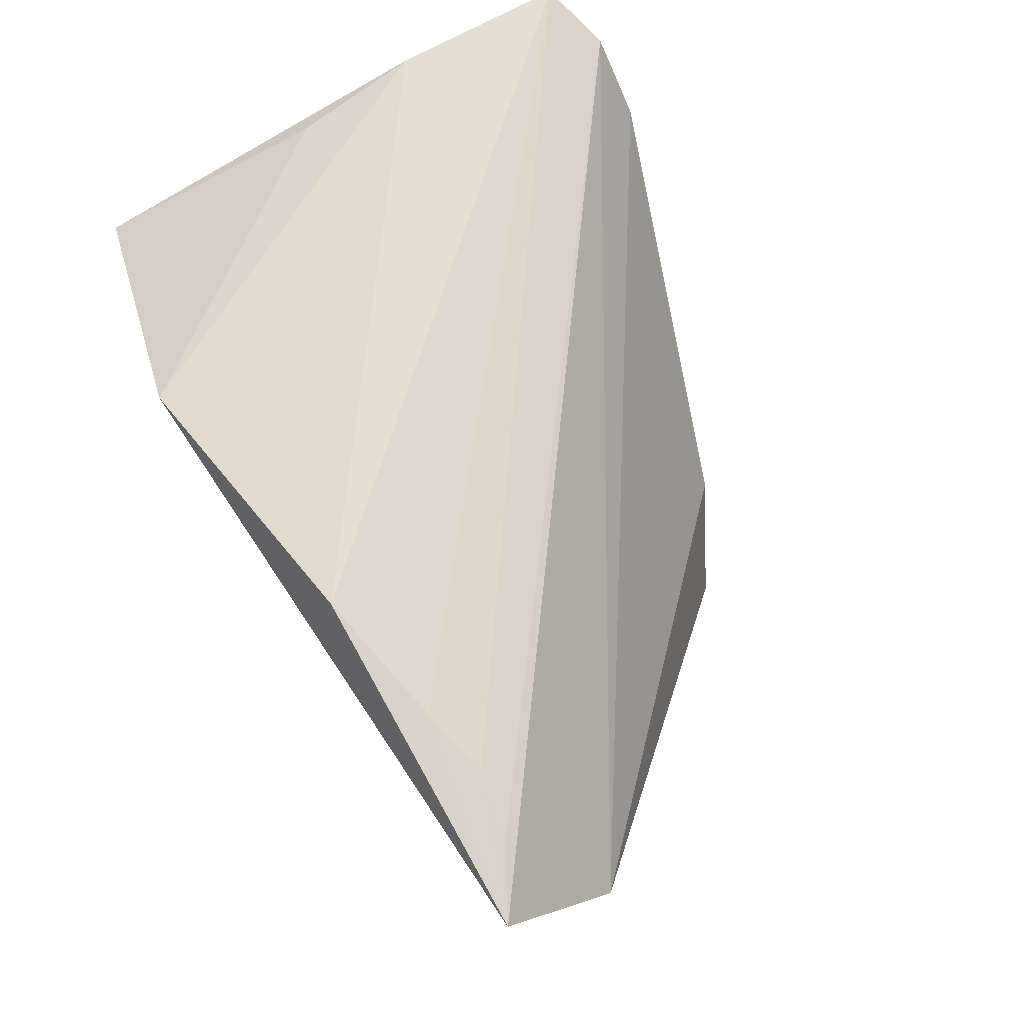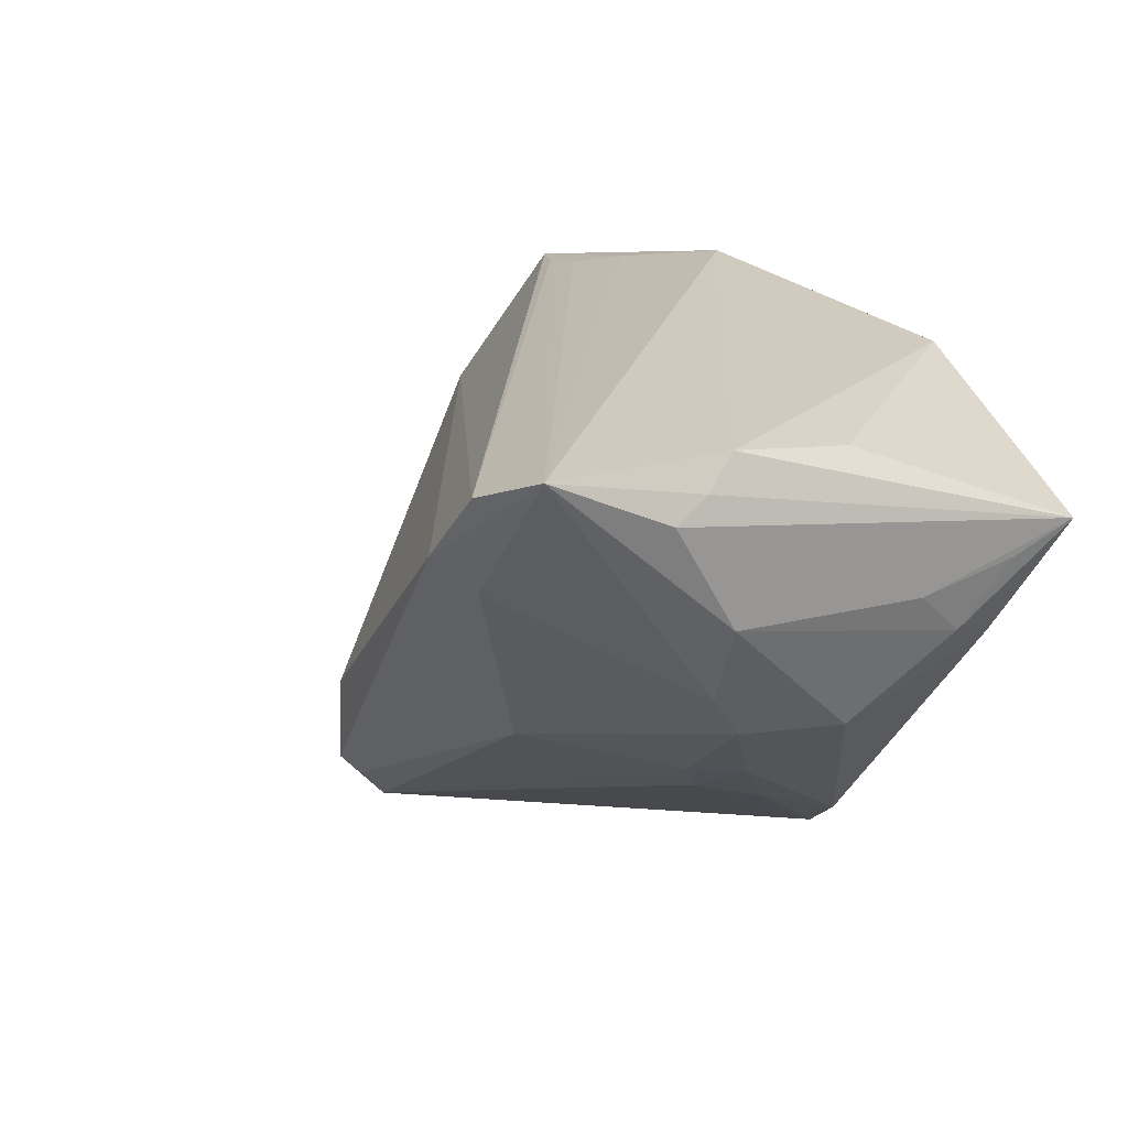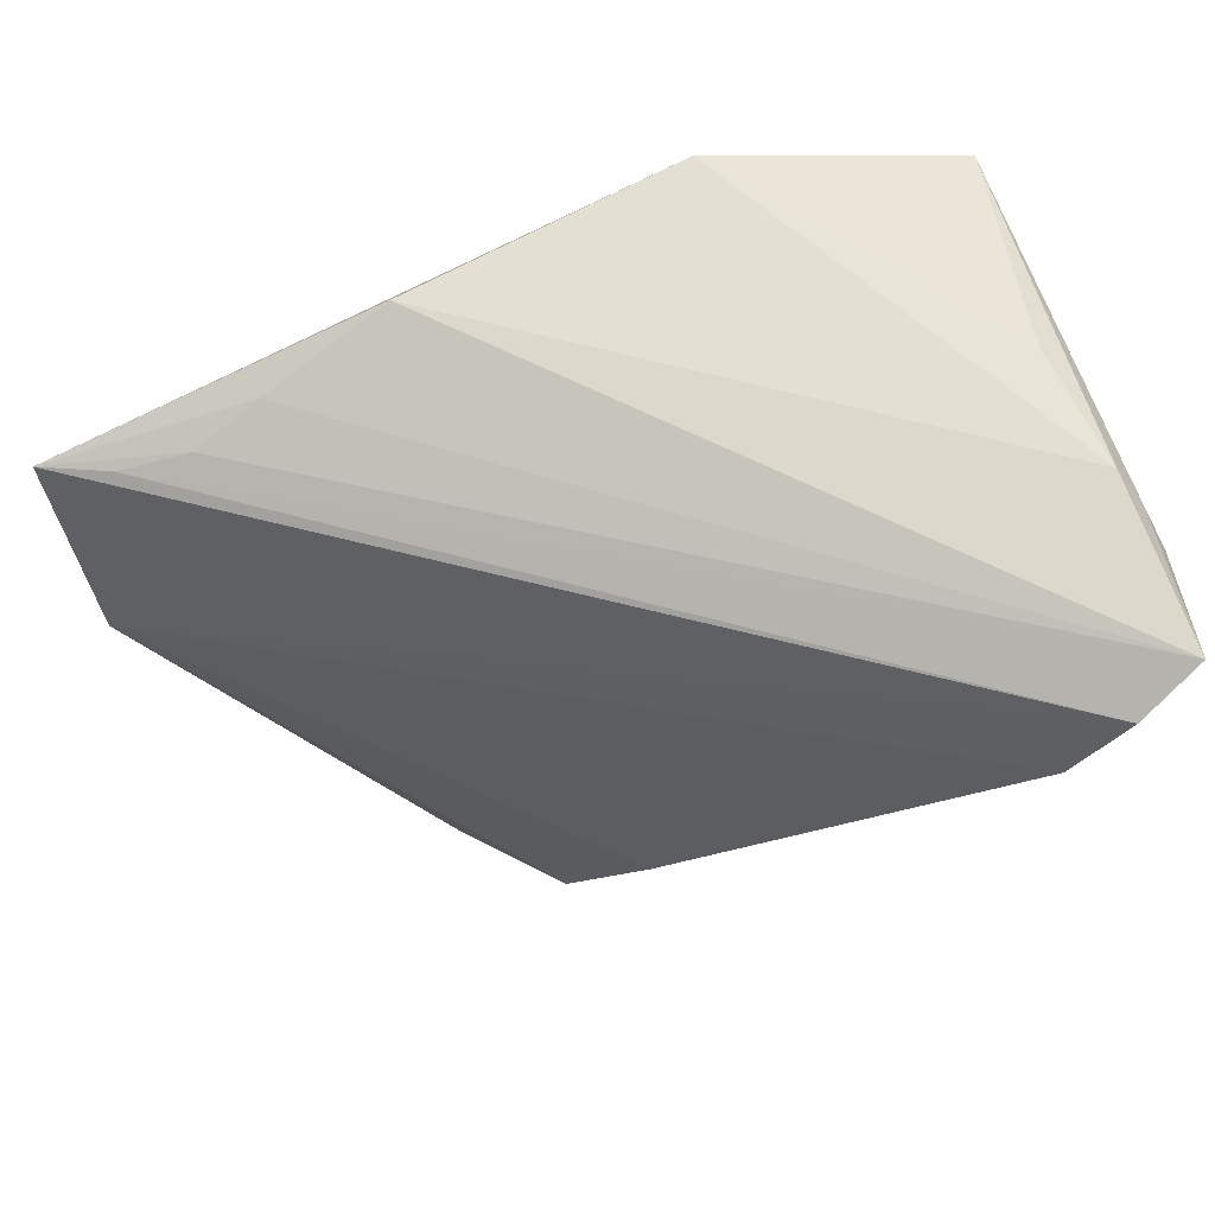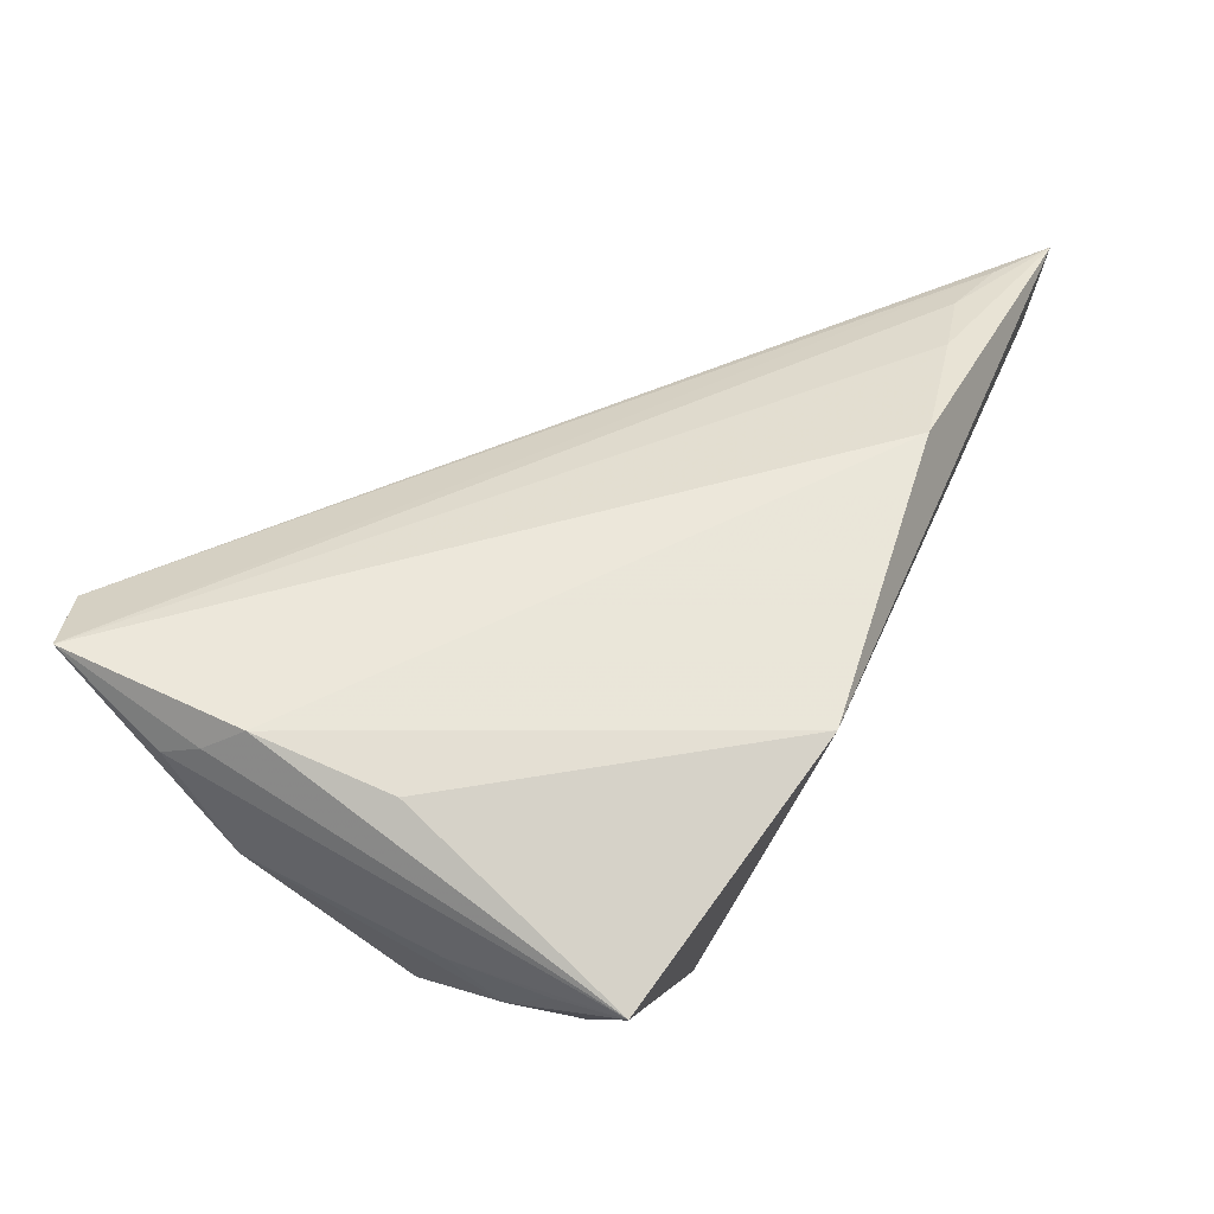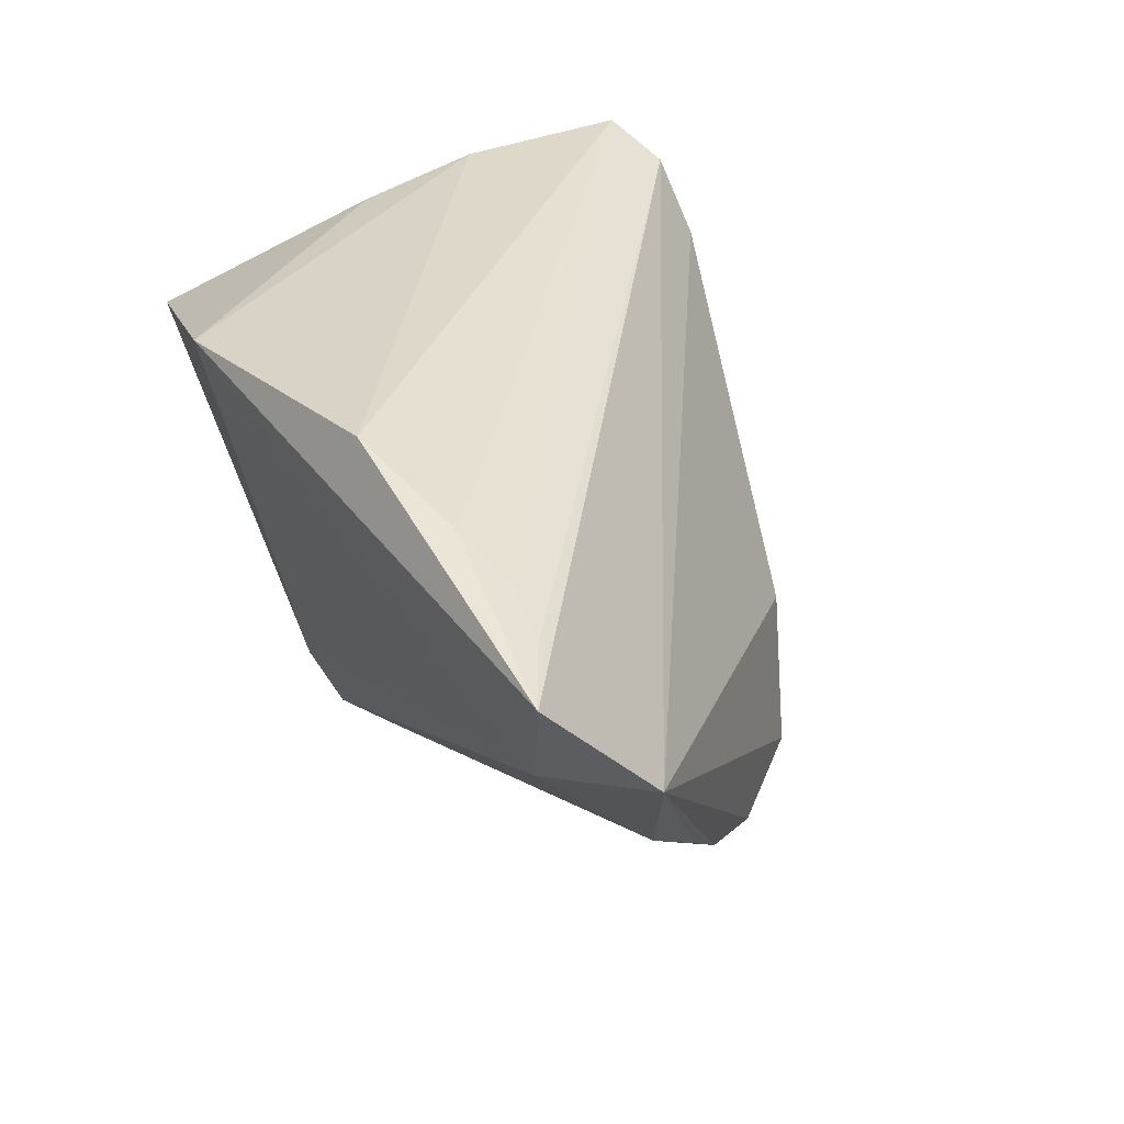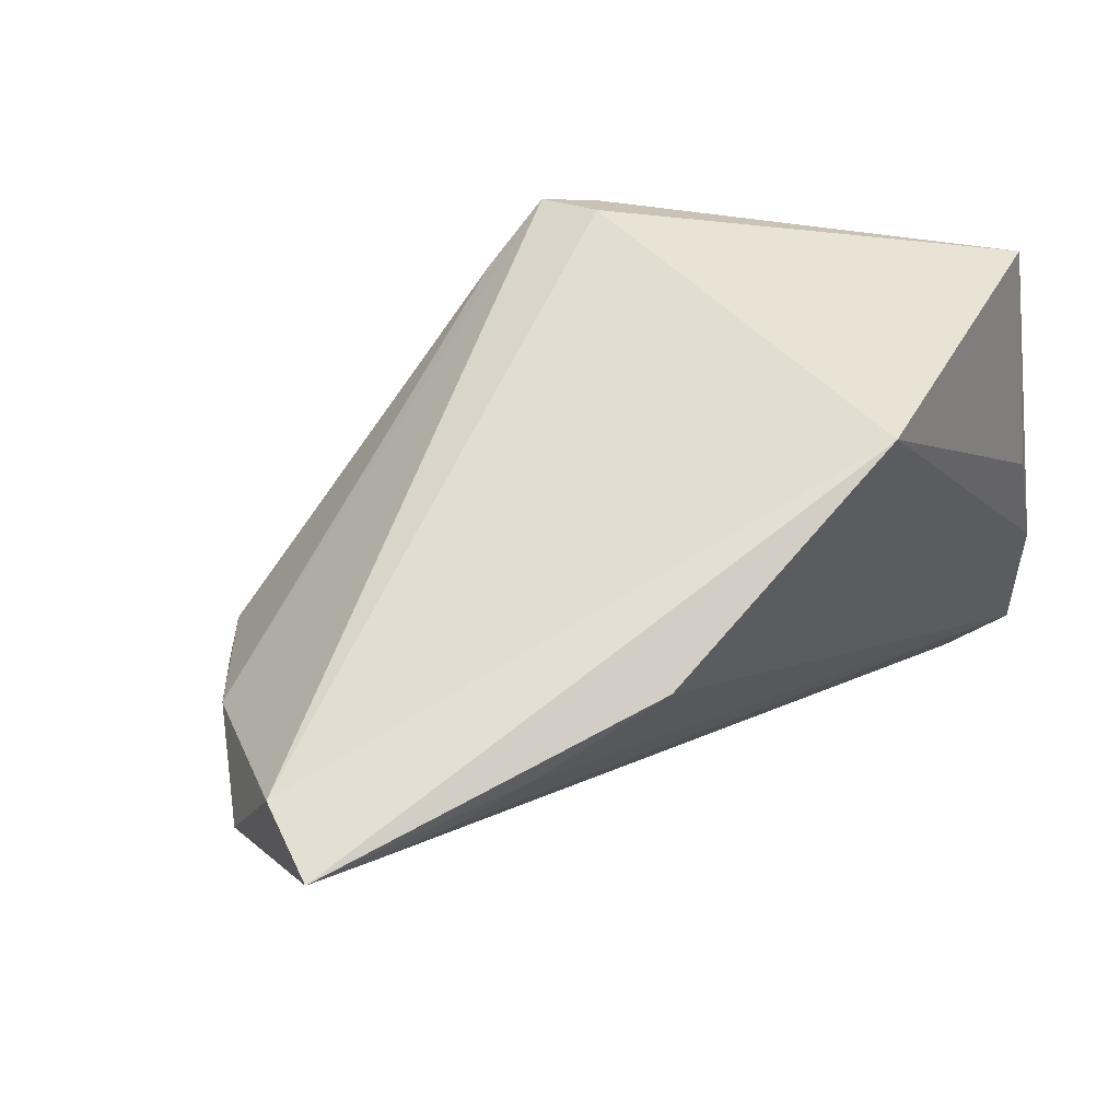
<metadata>
{"format":"obj","ext":"obj","renderer":"f3d","projection":"perspective","resolution":1024,"background":"white","views":[{"elev":66.4,"azim":-117.4,"up":"+Z"},{"elev":21.8,"azim":59.6,"up":"+Z"},{"elev":75.5,"azim":-19.1,"up":"+Z"},{"elev":51.7,"azim":118.3,"up":"+Z"},{"elev":33.4,"azim":-115.7,"up":"+Z"},{"elev":60.4,"azim":-41.4,"up":"+Y"}]}
</metadata>
<code>
v -0.02336 -0.02941 -0.03156
v 0.04314 -0.03736 0.02758
v 0.0248 -0.007205 -0.02014
v 0.01995 0.01656 -0.03151
v 0.03099 -0.03802 0.0122
v 0.03512 -0.04082 0.02417
v -0.05619 0.02081 0.01956
v -0.03359 -0.0186 -0.03367
v -0.02199 -0.02733 -0.03392
v 0.02428 0.002532 -0.0243
v 0.0322 -0.005156 -0.01576
v 0.0425 -0.01543 0.02684
v -0.02395 -0.02424 -0.03736
v -0.04756 0.01947 0.02148
v 0.01735 -0.02649 -0.01203
v -0.02286 0.02651 0.02758
v 0.004937 0.01341 -0.03469
v -0.05438 0.006131 -0.01229
v -0.03905 0.02202 0.02385
v 0.04459 0.01311 0.002092
v -0.014 -0.03313 -0.01632
v 0.04144 -0.01623 -0.0007799
v 0.04085 0.02066 -0.0009045
v 0.04555 0.01928 0.009552
v 0.04188 0.0006446 -0.007275
v -0.0428 -0.008528 -0.02722
v 0.02807 -0.04207 0.01598
v 0.04016 -0.01215 -0.00609
v 0.01346 0.03329 0.02349
v 0.01661 0.02075 -0.02811
v -0.02321 -0.02359 -0.03831
v 0.04558 -0.01668 0.008776
v -0.06438 0.02463 0.01832
v -0.04881 -0.002351 -0.02002
v 0.01456 0.01722 -0.03587
v -0.06336 0.009939 0.002408
v 0.04028 -0.01627 -0.001815
v -0.06144 0.02372 0.008003
v 0.04065 0.0002235 0.02415
v 0.02886 -0.01102 -0.01532
v 0.04463 -0.01971 0.02367
v 0.04562 0.02753 0.01255
v 0.04562 -0.02412 0.02137
v 0.04562 0.007111 0.007433
f 36 1 21
f 16 12 29
f 2 12 16
f 6 2 7
f 4 23 25
f 42 23 4
f 27 6 36
f 36 21 27
f 27 2 6
f 5 2 27
f 27 21 1
f 3 31 35
f 35 31 17
f 8 1 36
f 36 26 8
f 26 17 8
f 8 17 31
f 5 27 15
f 39 12 42
f 42 29 39
f 39 29 12
f 16 29 33
f 36 6 33
f 6 7 33
f 30 29 42
f 42 4 30
f 30 4 35
f 22 2 5
f 42 12 41
f 12 2 41
f 18 17 26
f 35 17 18
f 19 2 16
f 16 33 19
f 11 25 28
f 11 4 25
f 13 31 1
f 1 8 13
f 13 8 31
f 1 31 9
f 31 15 9
f 9 27 1
f 9 15 27
f 31 3 40
f 40 15 31
f 28 15 40
f 40 11 28
f 3 11 40
f 38 33 29
f 29 30 38
f 38 30 35
f 35 18 38
f 36 33 38
f 38 18 36
f 5 15 37
f 37 22 5
f 37 15 28
f 28 22 37
f 34 26 36
f 36 18 34
f 34 18 26
f 14 7 2
f 2 19 14
f 14 33 7
f 14 19 33
f 35 4 10
f 4 11 10
f 10 3 35
f 10 11 3
f 20 23 42
f 25 23 20
f 2 22 32
f 28 25 32
f 32 22 28
f 25 20 32
f 32 20 44
f 42 44 24
f 24 20 42
f 44 20 24
f 43 41 2
f 2 32 43
f 42 41 43
f 43 44 42
f 43 32 44

</code>
